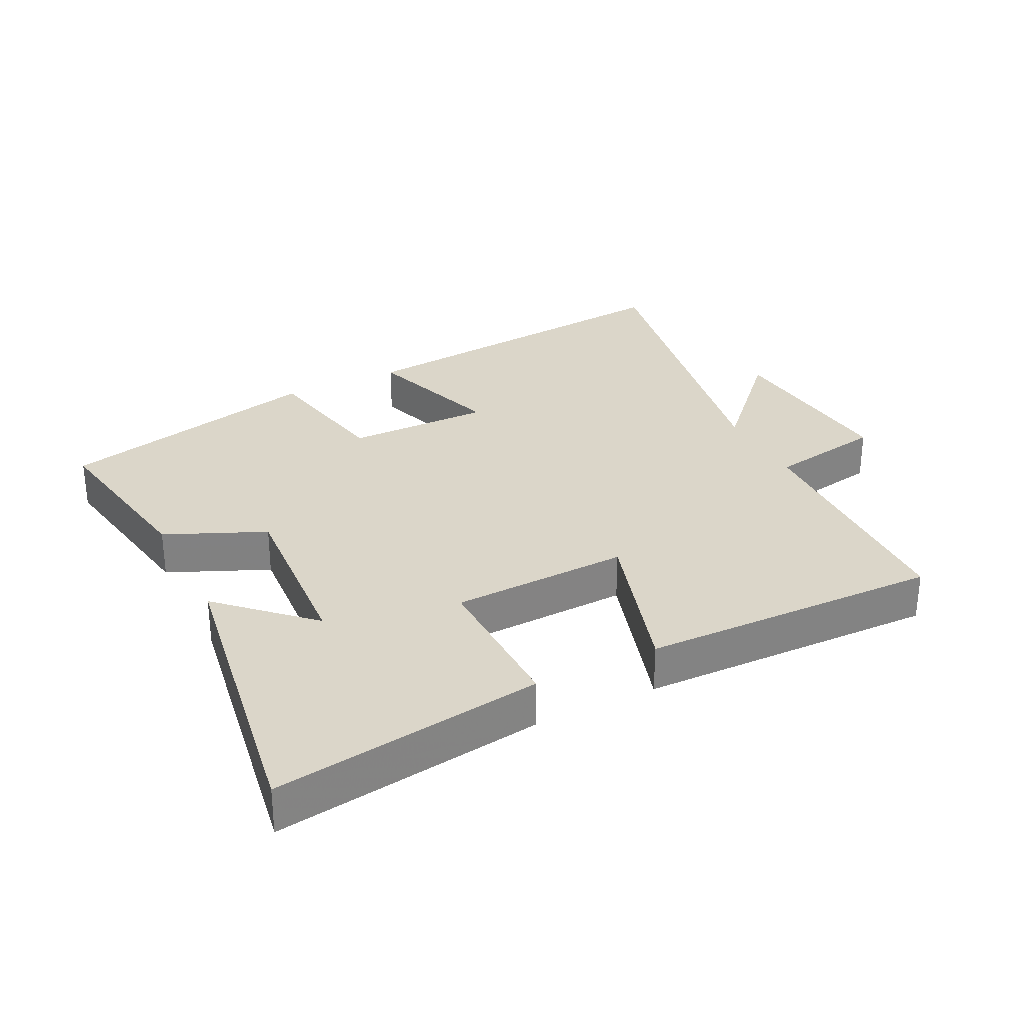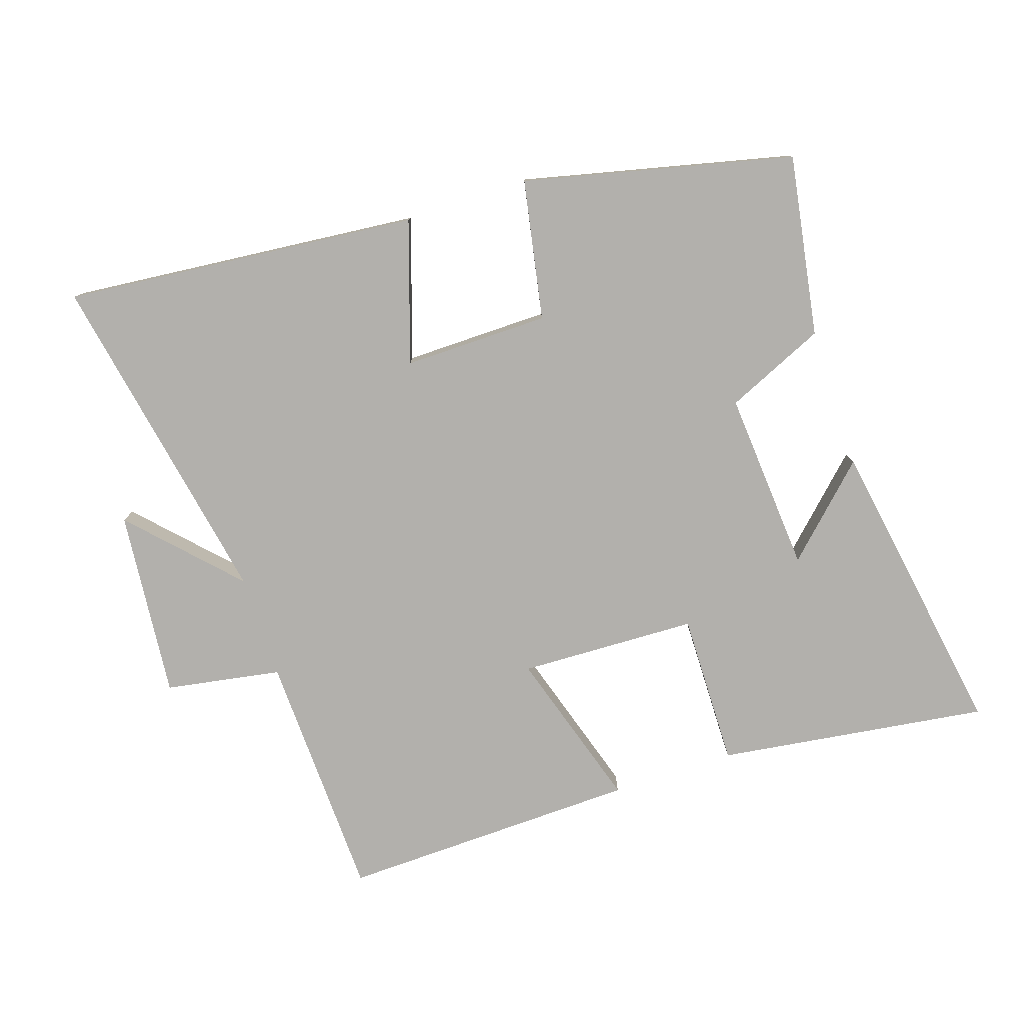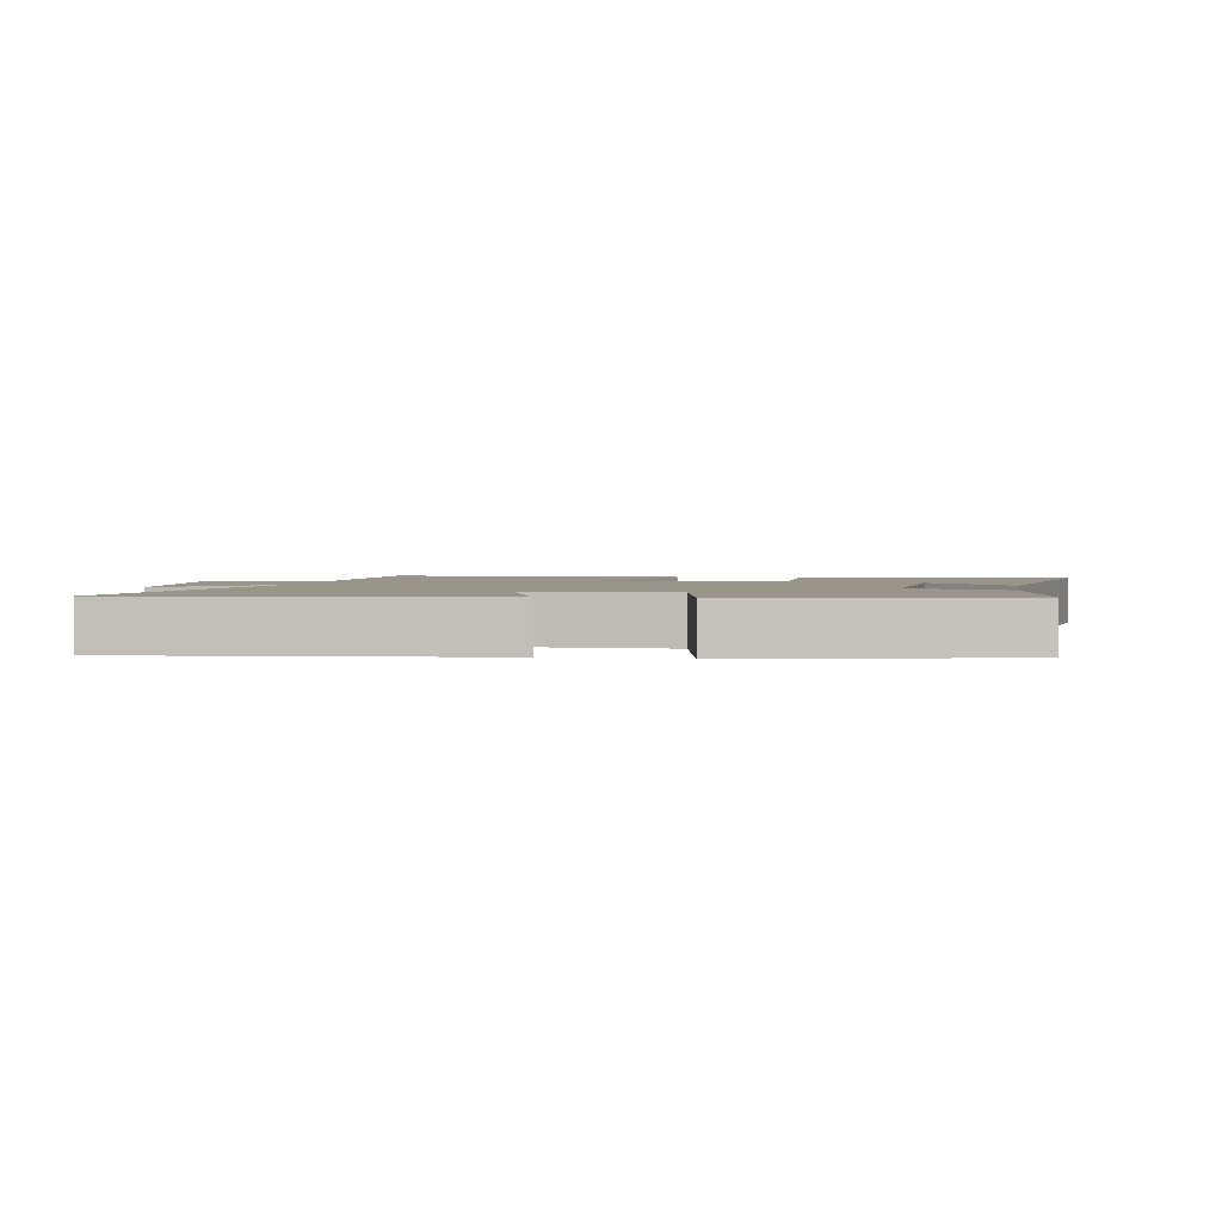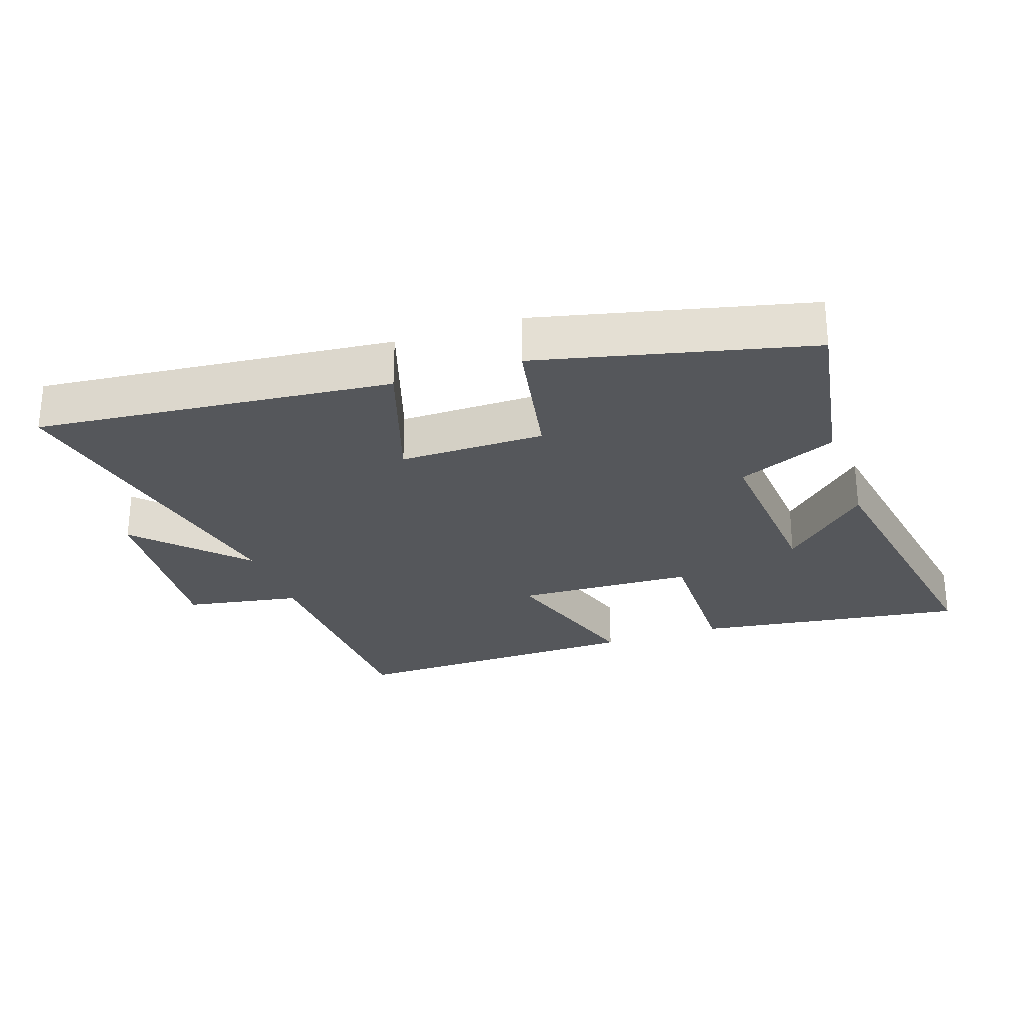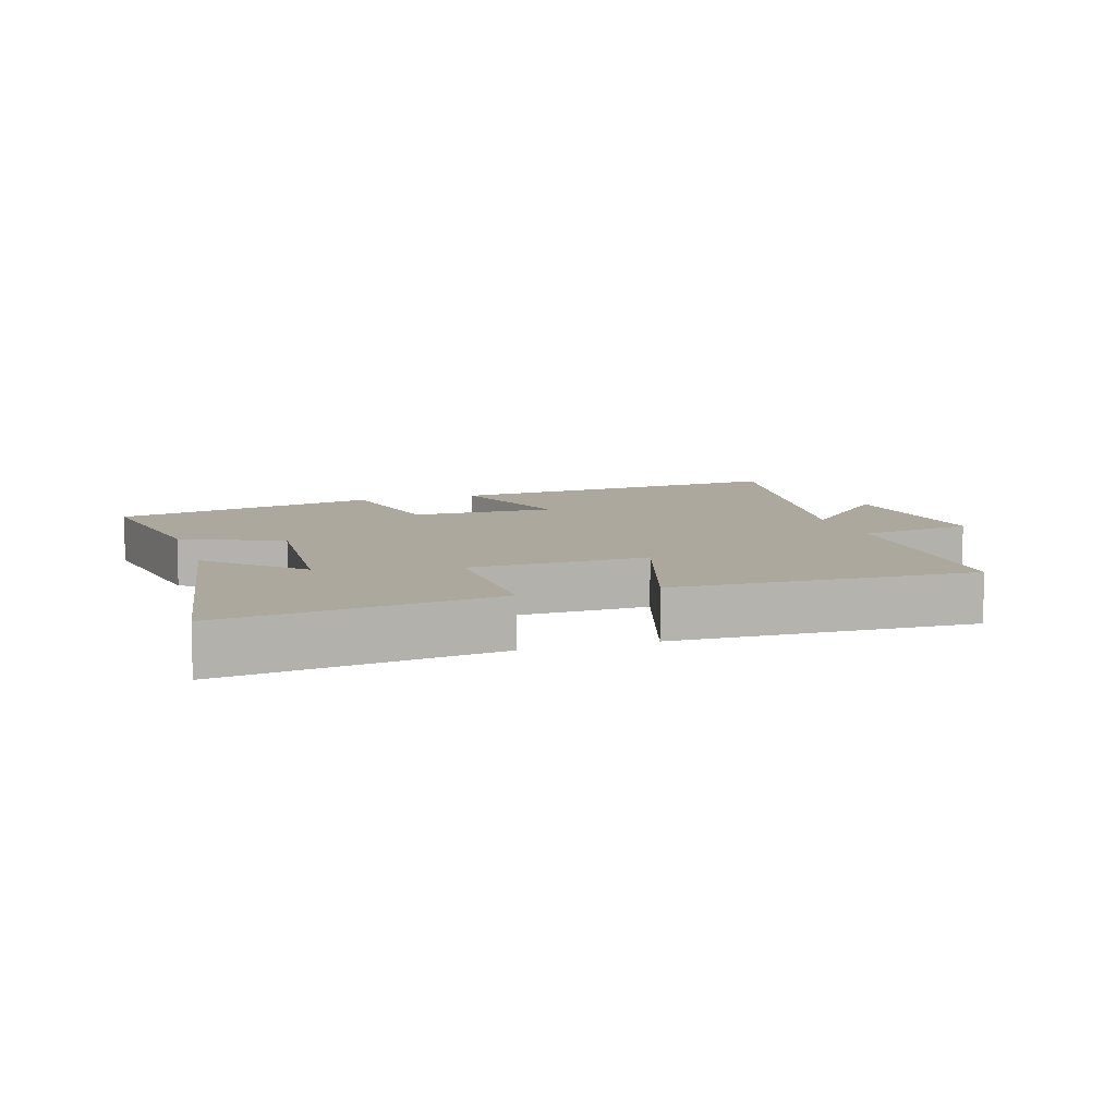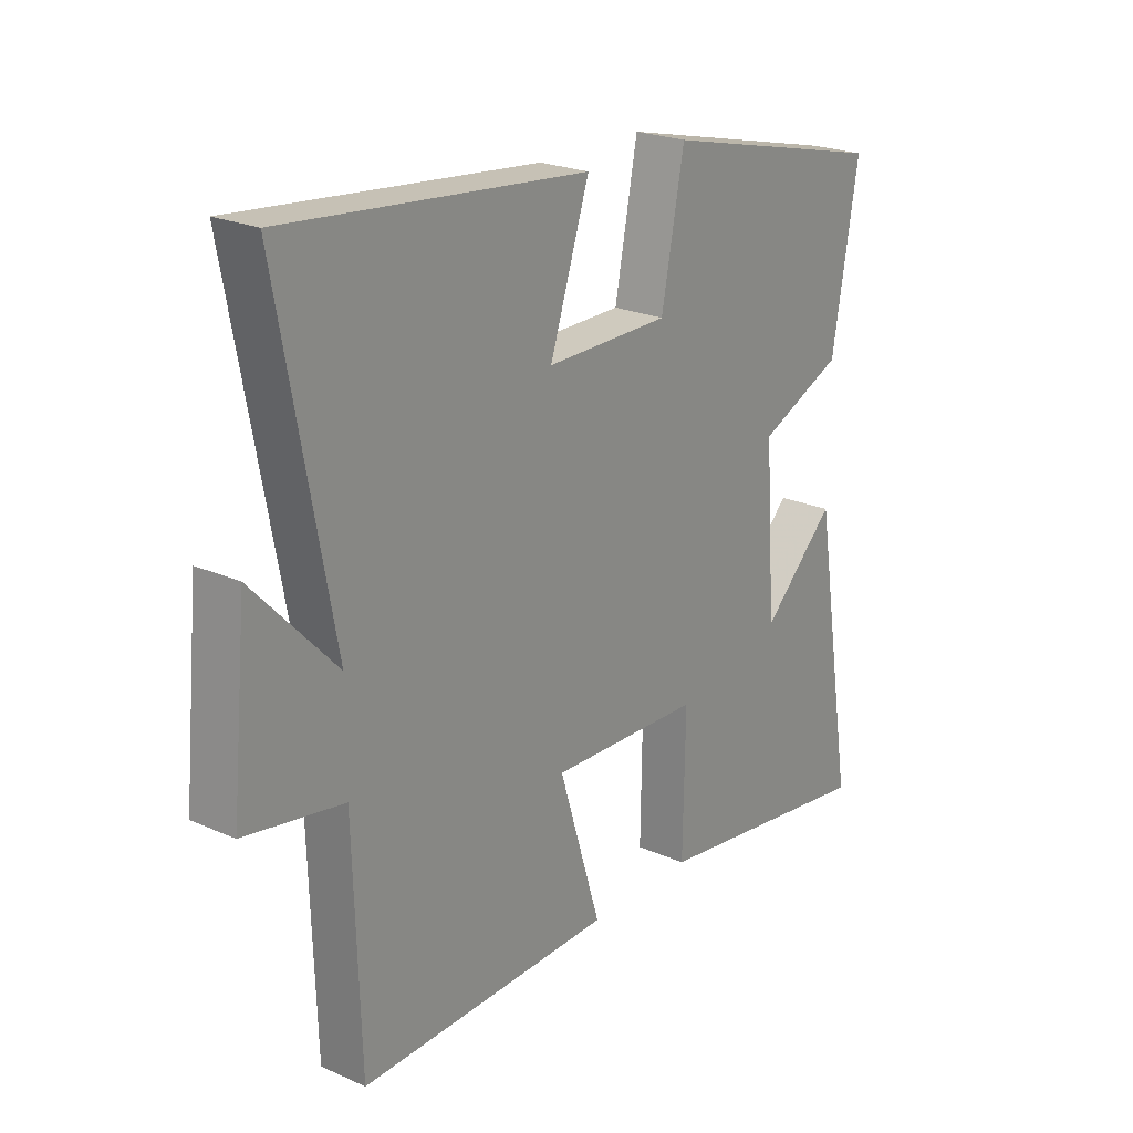
<metadata>
{"format":"obj","ext":"obj","renderer":"f3d","projection":"perspective","resolution":1024,"background":"white","views":[{"elev":29.9,"azim":153.3,"up":"+Y"},{"elev":-78.7,"azim":18.4,"up":"+Y"},{"elev":2.2,"azim":9.9,"up":"+Y"},{"elev":-26.7,"azim":19.0,"up":"+Y"},{"elev":8.7,"azim":162.4,"up":"+Y"},{"elev":22.8,"azim":-52.8,"up":"+Z"}]}
</metadata>
<code>
v -0.488 0.07 -0.511
v -0.5 0.07 -0.129
v -0.677 0.07 -0.098
v -0.649 0.07 0.19
v -0.5 0.07 0.033
v -0.597 0.07 0.553
v -0.055 0.07 0.5
v -0.126 0.07 0.285
v 0.096 0.07 0.287
v 0.137 0.07 0.5
v 0.547 0.07 0.403
v 0.5 0.07 0.127
v 0.348 0.07 0.06
v 0.368 0.07 -0.218
v 0.5 0.07 -0.091
v 0.576 0.07 -0.558
v 0.162 0.07 -0.5
v 0.166 0.07 -0.264
v -0.106 0.07 -0.254
v -0.03 0.07 -0.5
v -0.488 0 -0.511
v -0.5 0 -0.129
v -0.677 0 -0.098
v -0.649 0 0.19
v -0.5 0 0.033
v -0.597 0 0.553
v -0.055 0 0.5
v -0.126 0 0.285
v 0.096 0 0.287
v 0.137 0 0.5
v 0.547 0 0.403
v 0.5 0 0.127
v 0.348 0 0.06
v 0.368 0 -0.218
v 0.5 0 -0.091
v 0.576 0 -0.558
v 0.162 0 -0.5
v 0.166 0 -0.264
v -0.106 0 -0.254
v -0.03 0 -0.5
f 19 20 1 2
f 18 19 2
f 16 17 18
f 14 15 16
f 14 16 18
f 13 14 18 2
f 9 10 11 12
f 8 9 12 13
f 5 6 7 8
f 5 8 13 2
f 2 3 4 5
f 22 21 40 39
f 22 39 38
f 38 37 36
f 36 35 34
f 38 36 34
f 22 38 34 33
f 32 31 30 29
f 33 32 29 28
f 28 27 26 25
f 22 33 28 25
f 25 24 23 22
f 1 21 22 2
f 2 22 23 3
f 3 23 24 4
f 4 24 25 5
f 5 25 26 6
f 6 26 27 7
f 7 27 28 8
f 8 28 29 9
f 9 29 30 10
f 10 30 31 11
f 11 31 32 12
f 12 32 33 13
f 13 33 34 14
f 14 34 35 15
f 15 35 36 16
f 16 36 37 17
f 17 37 38 18
f 18 38 39 19
f 19 39 40 20
f 20 40 21 1

</code>
